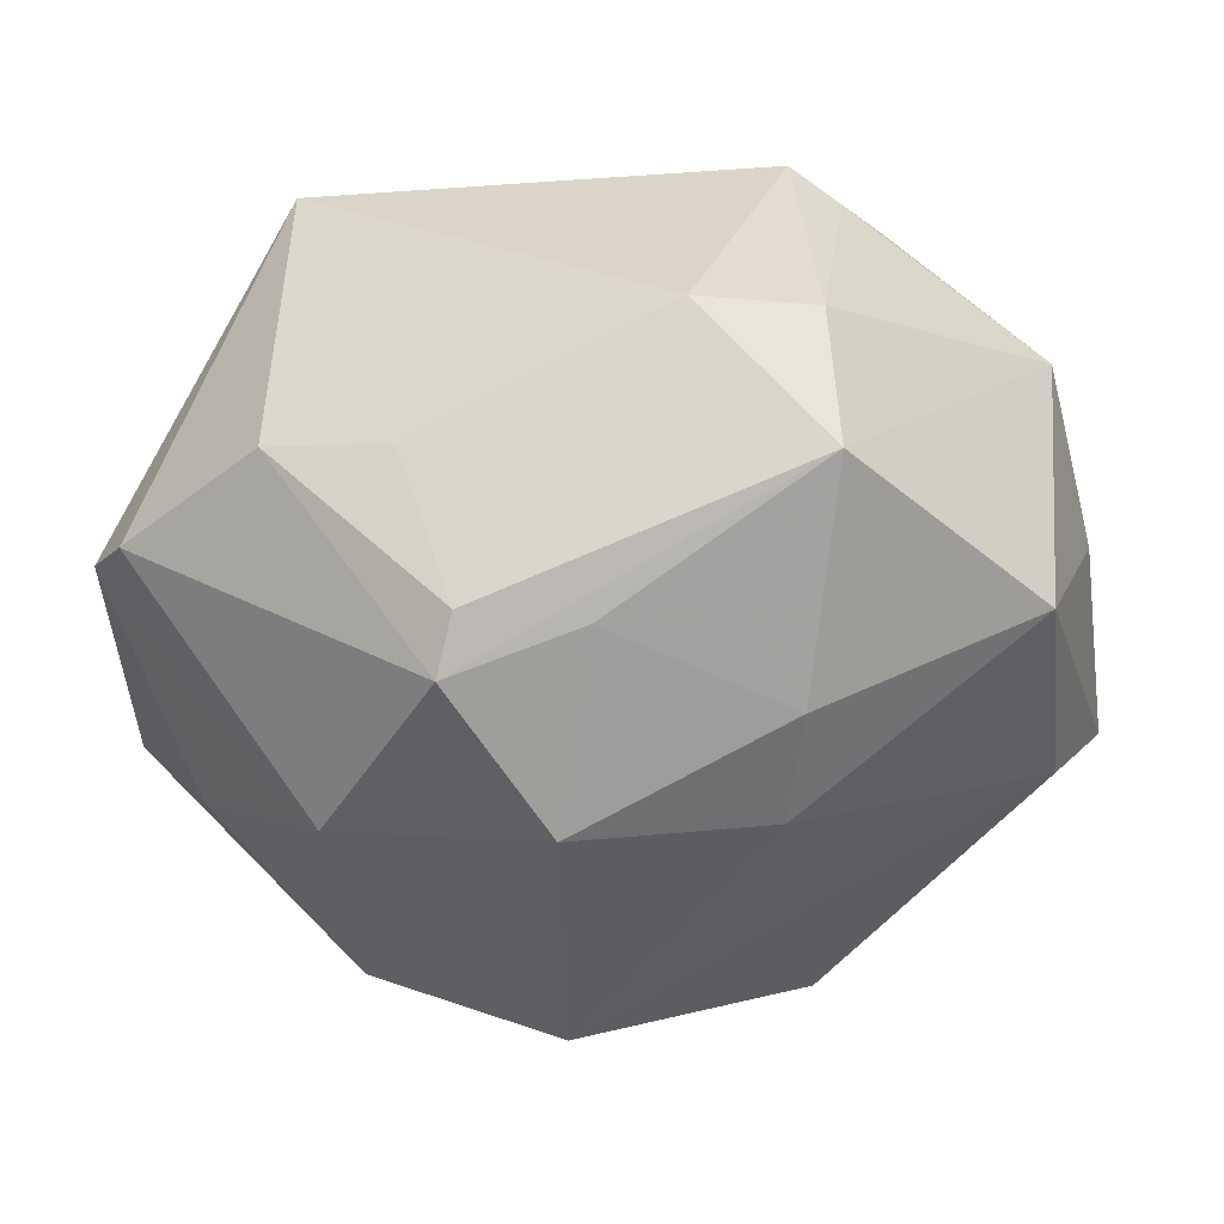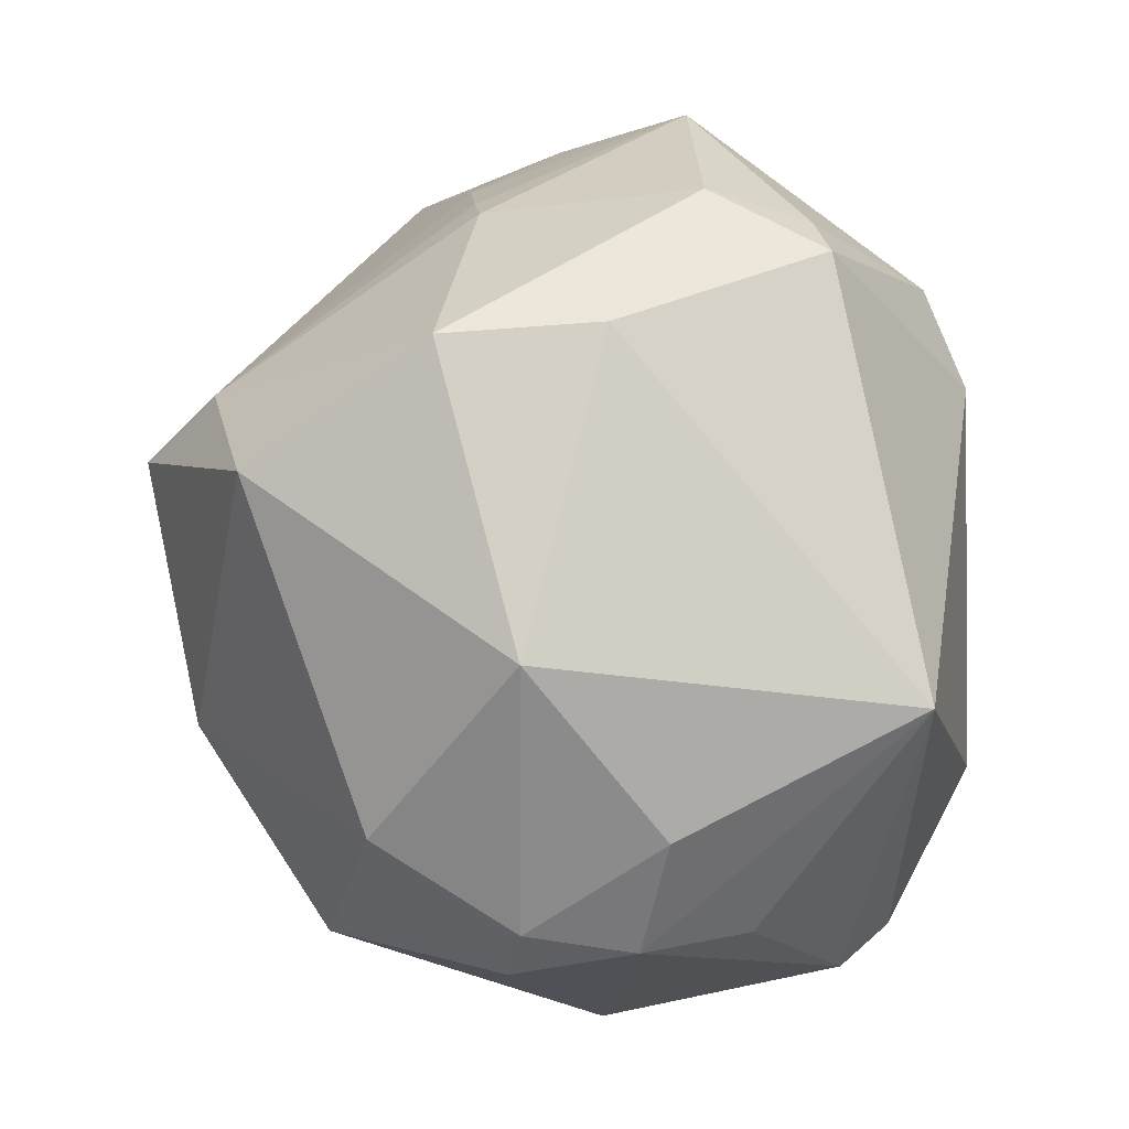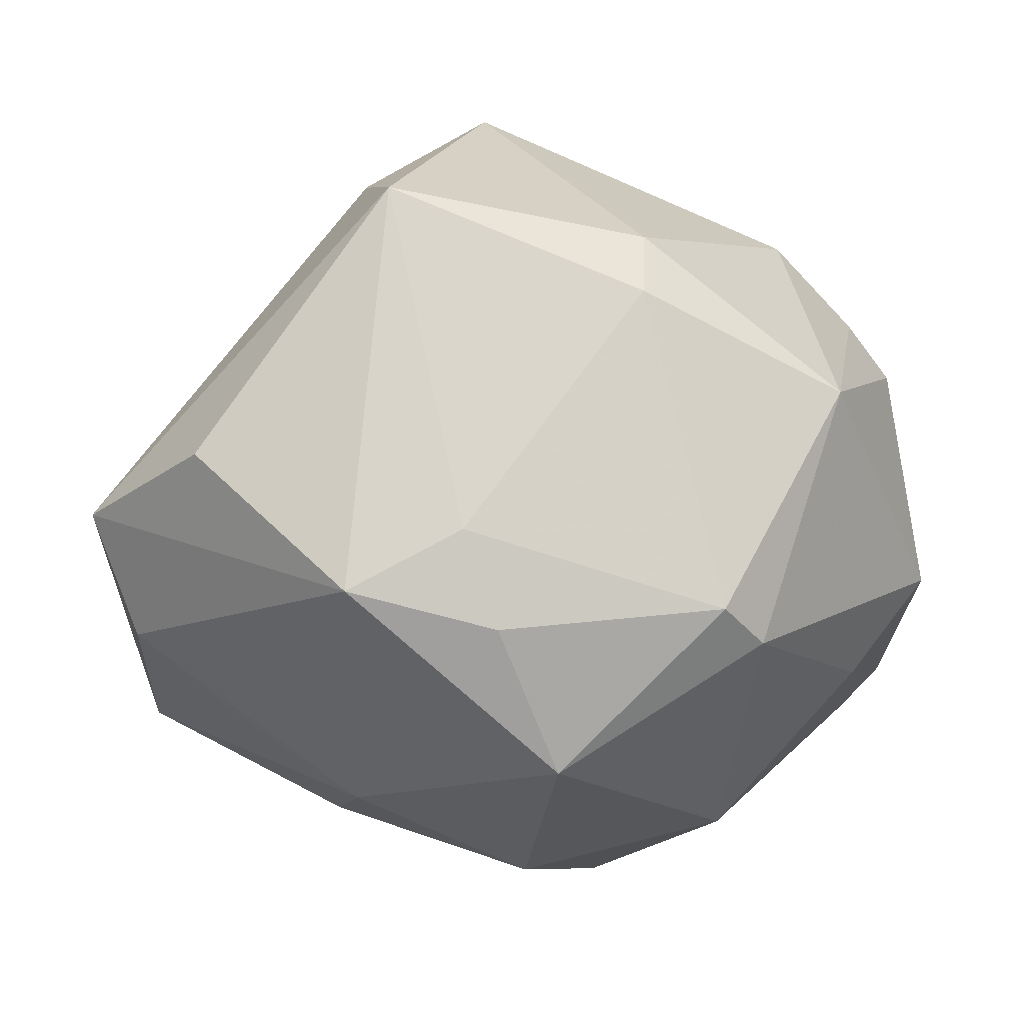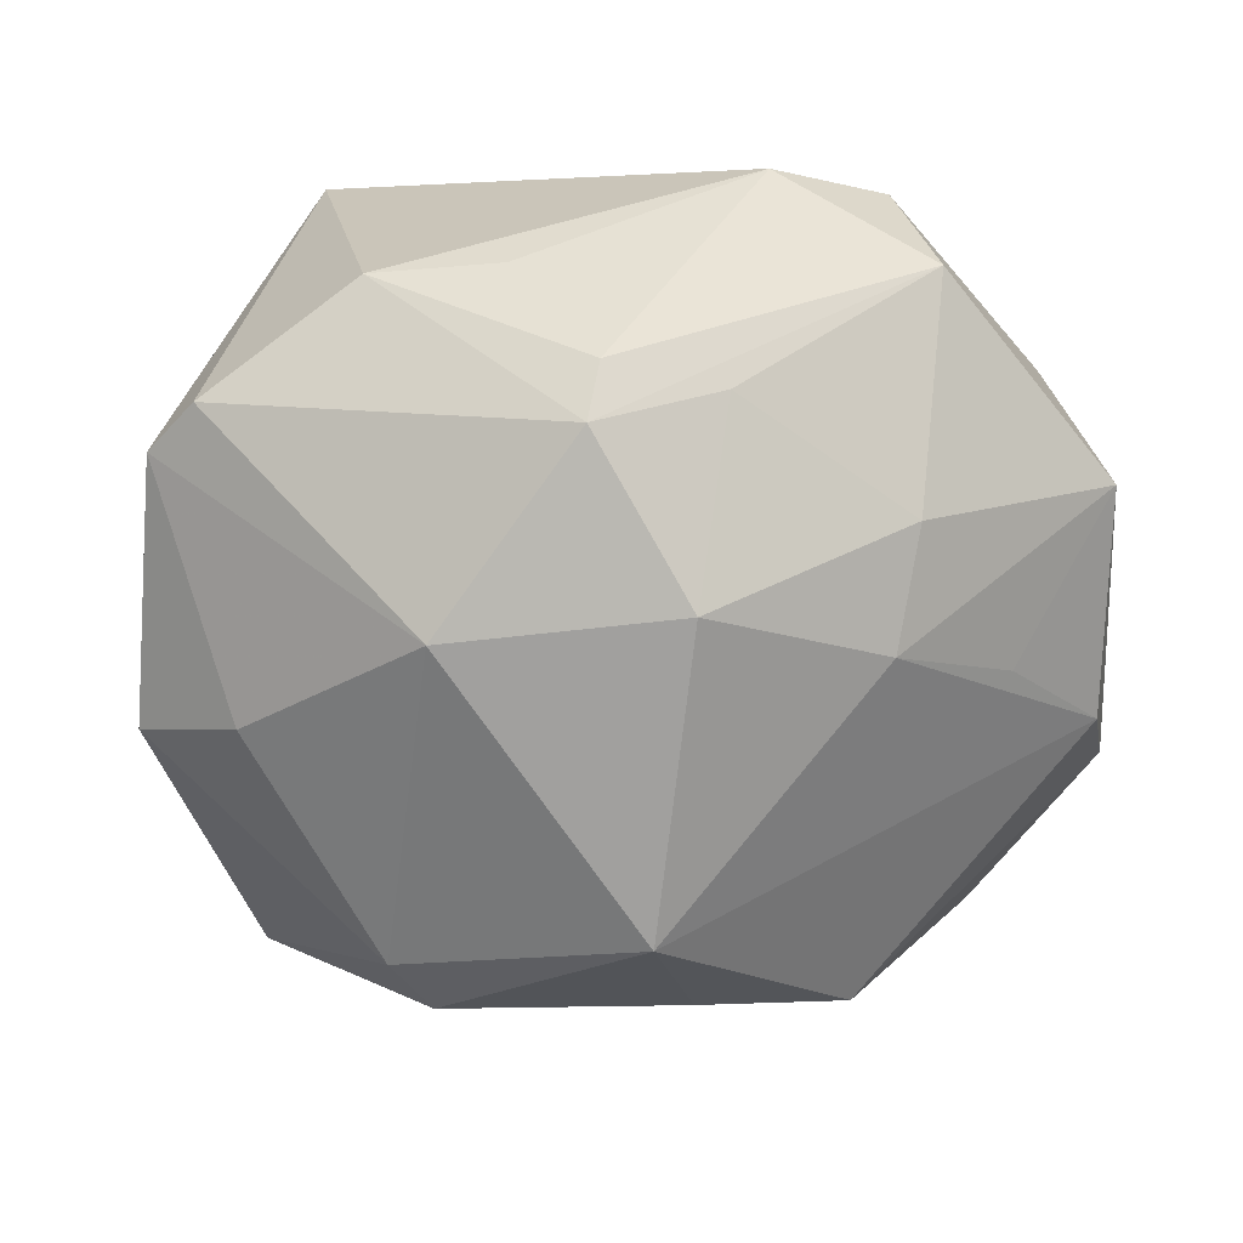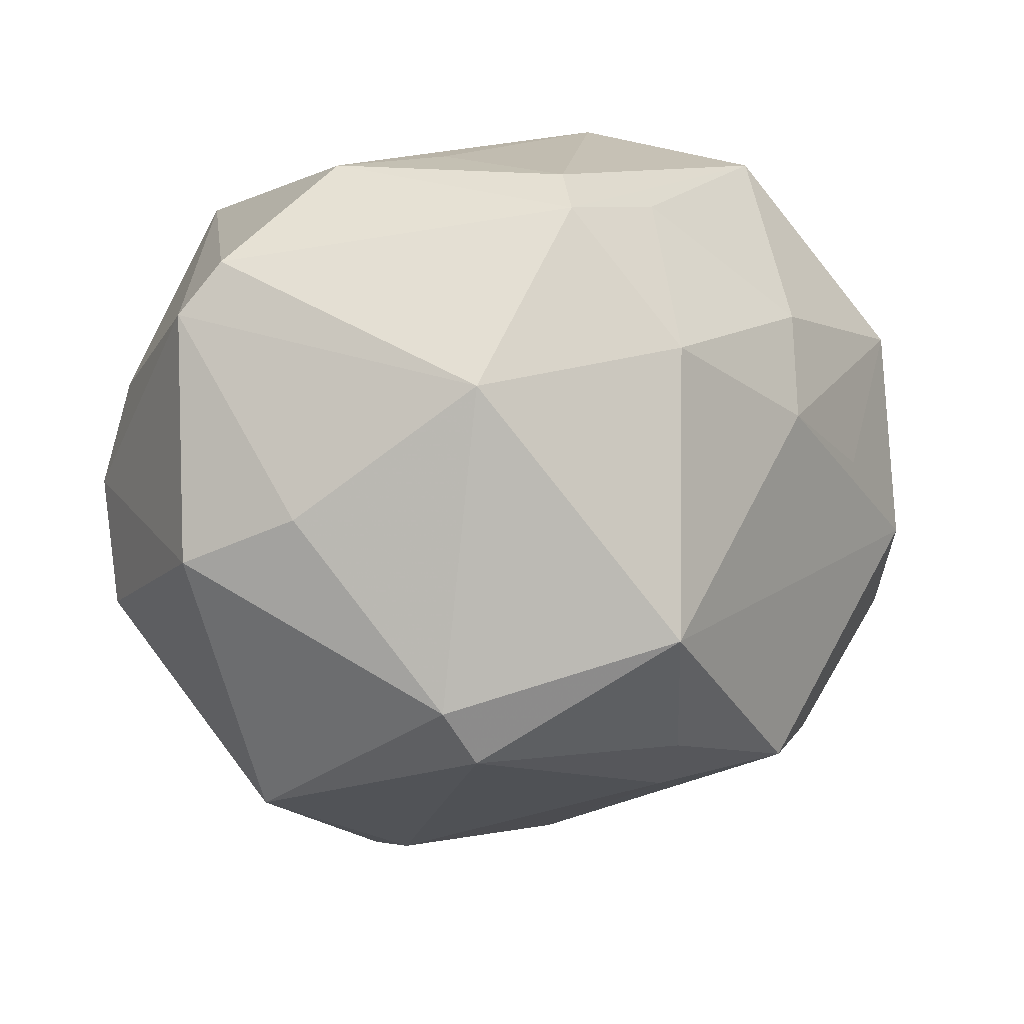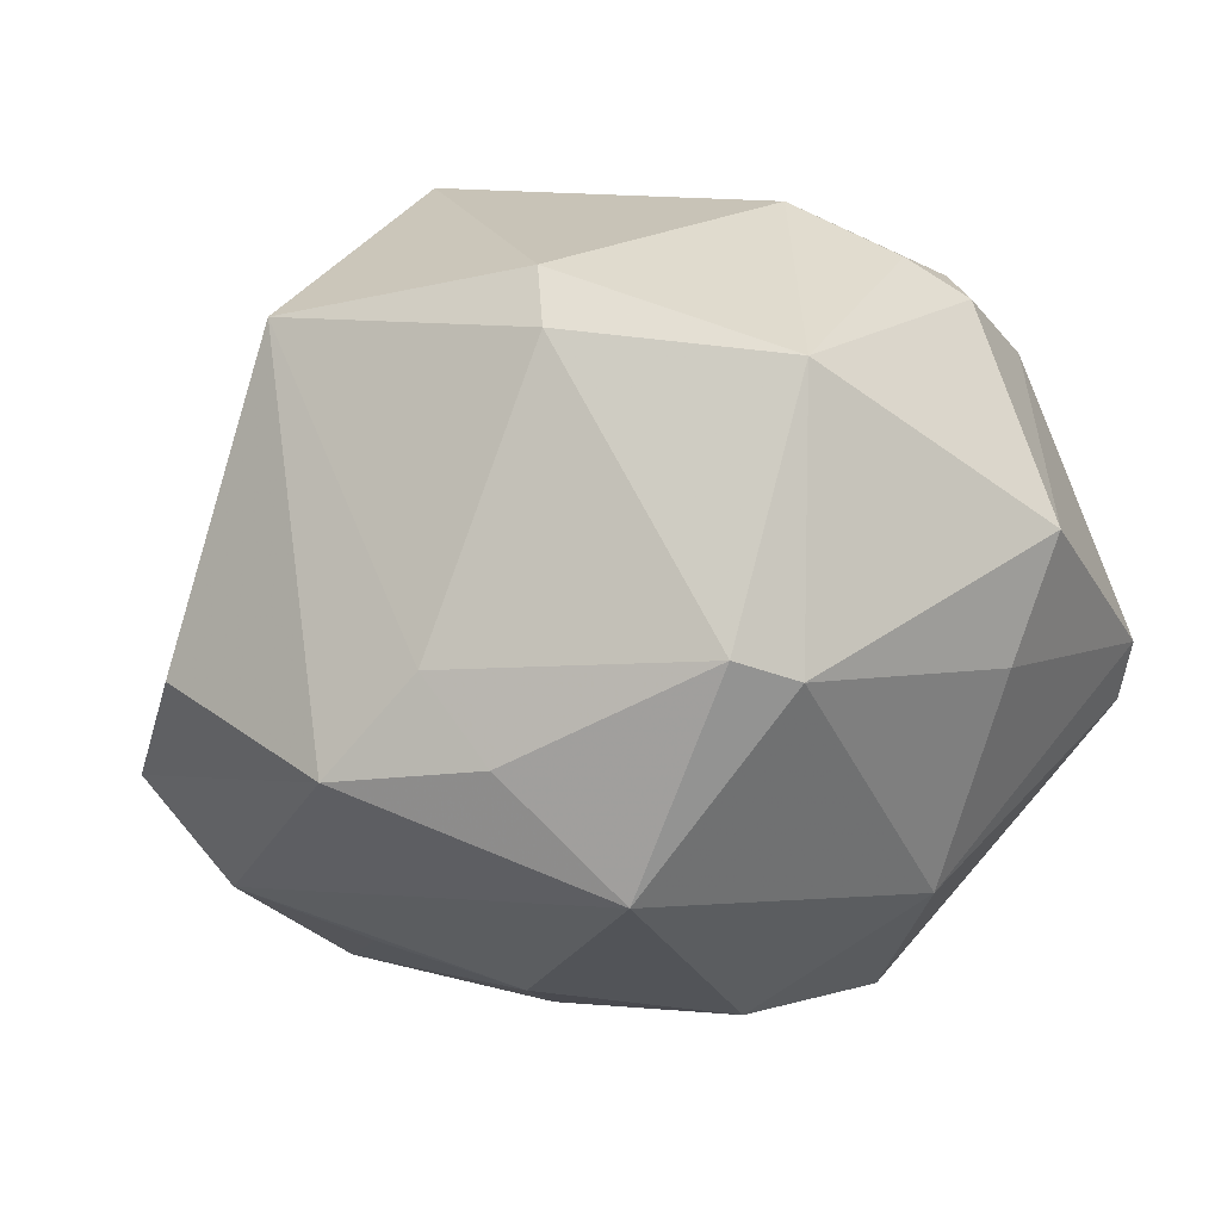
<metadata>
{"format":"obj","ext":"obj","renderer":"f3d","projection":"perspective","resolution":1024,"background":"white","views":[{"elev":-26.8,"azim":-168.8,"up":"+Z"},{"elev":74.9,"azim":87.5,"up":"+Z"},{"elev":-42.4,"azim":3.5,"up":"+Z"},{"elev":35.0,"azim":169.2,"up":"+Y"},{"elev":12.4,"azim":148.9,"up":"+Y"},{"elev":-42.8,"azim":32.0,"up":"+Z"}]}
</metadata>
<code>
v -0.02424 0.02587 0.03182
v 0.04857 -0.0007199 -0.01316
v 0.01669 -0.04374 0.002566
v -0.02037 0.01228 -0.03284
v 0.004695 -0.008233 -0.04556
v -0.002204 -0.03558 0.03464
v -0.01198 -0.04836 0.007862
v -0.004382 -0.03067 -0.02883
v 0.04328 0.01478 0.01318
v -0.03409 0.004202 -0.02618
v 0.01983 -0.008047 0.03847
v 0.02375 -0.02197 -0.03433
v 0.03964 0.004818 -0.02249
v 0.04642 -0.01079 0.01153
v 0.04505 0.02551 -0.005745
v -0.03623 -0.01109 0.01926
v -0.006683 0.03623 -0.02235
v -0.01585 -0.03966 0.01831
v -0.01413 0.002171 0.04111
v -0.04689 0.01683 -0.01515
v 0.02403 0.033 0.02958
v -0.05012 -0.001198 0.0003737
v -0.01682 0.04265 0.006962
v -0.03005 0.039 -0.008446
v -0.03464 -0.03173 -0.01683
v 0.02793 -0.01576 -0.03431
v 0.04192 -0.01594 0.01562
v 0.0238 0.04088 -0.003385
v 0.03802 -0.0309 -0.01061
v -0.04497 -0.006402 -0.02162
v -0.02887 0.03881 0.006774
v -0.04926 -0.01789 -0.01265
v -0.04217 -0.01166 0.008361
v -0.03199 0.01313 0.03122
v 0.04548 0.002803 0.01673
v -0.02394 0.02282 -0.02657
v 0.03329 -0.02442 0.02109
v 0.01057 0.04147 -0.004803
v -0.0174 -0.02769 -0.03451
v -0.02925 0.02451 0.02744
v 0.03609 0.006079 0.02712
v -0.001053 -0.02324 -0.03711
v 0.00504 0.04037 -0.02178
v -0.00072 0.02236 -0.0372
v 0.02282 0.01957 -0.03305
v -0.04819 0.01284 0.01381
v 0.04038 0.03127 -0.007171
v -0.01283 -0.01529 0.04318
v 0.01632 -0.04213 -0.004535
v -0.04805 0.0102 -0.009687
v -0.03268 -0.01051 0.02513
v 0.0434 -0.009224 0.01844
v 0.007265 0.03724 -0.0272
f 18 32 7
f 51 18 48
f 46 24 20
f 20 22 46
f 21 47 28
f 21 1 19
f 46 51 34
f 34 51 48
f 48 19 34
f 34 19 1
f 31 24 46
f 29 26 2
f 12 26 29
f 21 19 11
f 11 19 48
f 48 18 6
f 6 11 48
f 37 11 6
f 6 18 7
f 32 18 33
f 33 22 32
f 46 22 33
f 36 20 24
f 32 22 50
f 50 20 32
f 22 20 50
f 5 26 12
f 26 5 45
f 45 5 44
f 7 32 25
f 25 39 7
f 32 39 25
f 7 39 8
f 32 20 30
f 30 39 32
f 30 5 39
f 15 45 47
f 15 47 21
f 21 9 15
f 2 15 35
f 35 15 9
f 35 9 21
f 44 36 17
f 17 36 24
f 40 31 46
f 1 31 40
f 46 34 40
f 40 34 1
f 24 31 23
f 21 28 23
f 23 1 21
f 23 31 1
f 3 29 37
f 3 6 7
f 37 6 3
f 18 51 16
f 16 33 18
f 16 51 46
f 46 33 16
f 42 5 12
f 39 5 42
f 12 8 42
f 42 8 39
f 2 26 13
f 26 45 13
f 13 15 2
f 45 15 13
f 52 11 37
f 53 45 44
f 44 17 53
f 53 28 47
f 47 45 53
f 53 17 24
f 7 8 49
f 49 3 7
f 49 8 12
f 12 29 49
f 29 3 49
f 5 30 4
f 44 5 4
f 4 36 44
f 20 36 4
f 14 29 2
f 2 35 14
f 35 52 14
f 11 52 41
f 41 52 35
f 21 11 41
f 41 35 21
f 28 53 43
f 24 23 43
f 43 53 24
f 10 30 20
f 20 4 10
f 10 4 30
f 27 52 37
f 27 14 52
f 37 29 27
f 29 14 27
f 38 23 28
f 28 43 38
f 38 43 23

</code>
